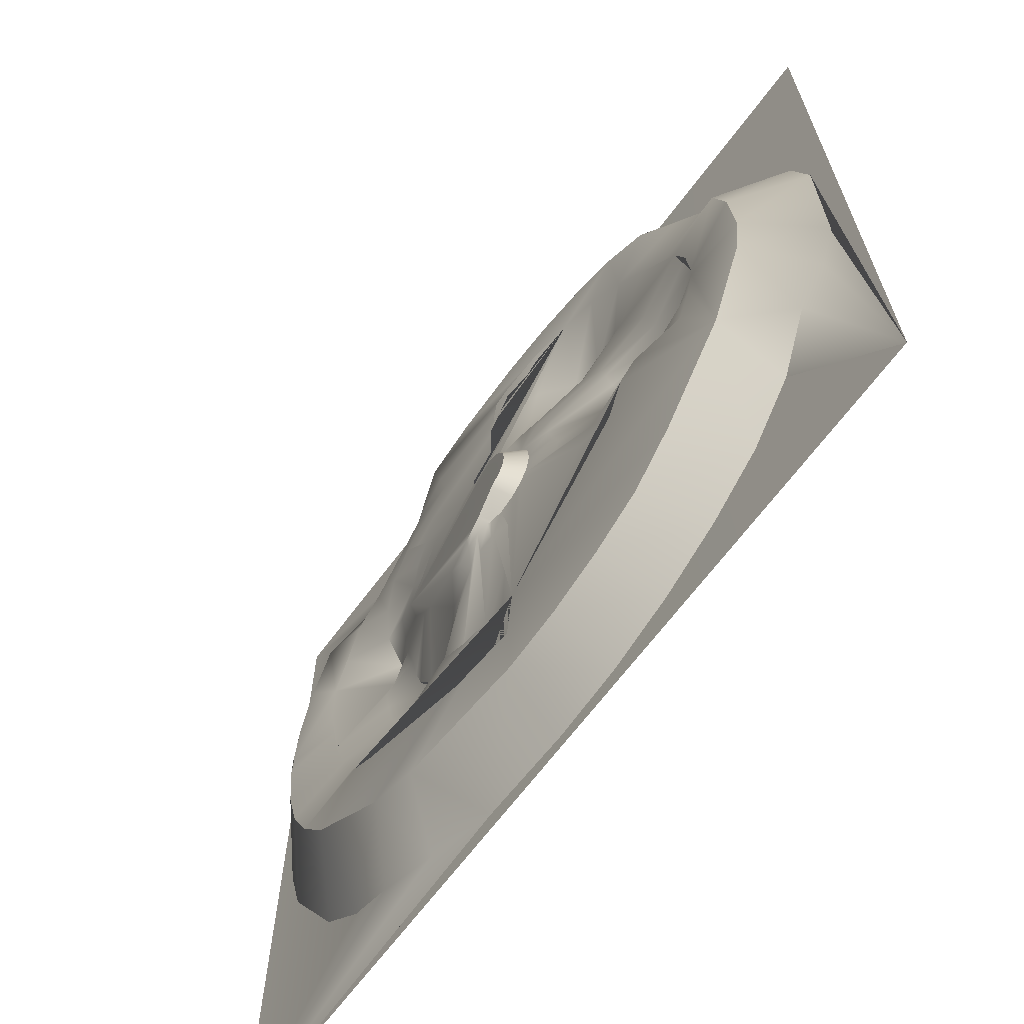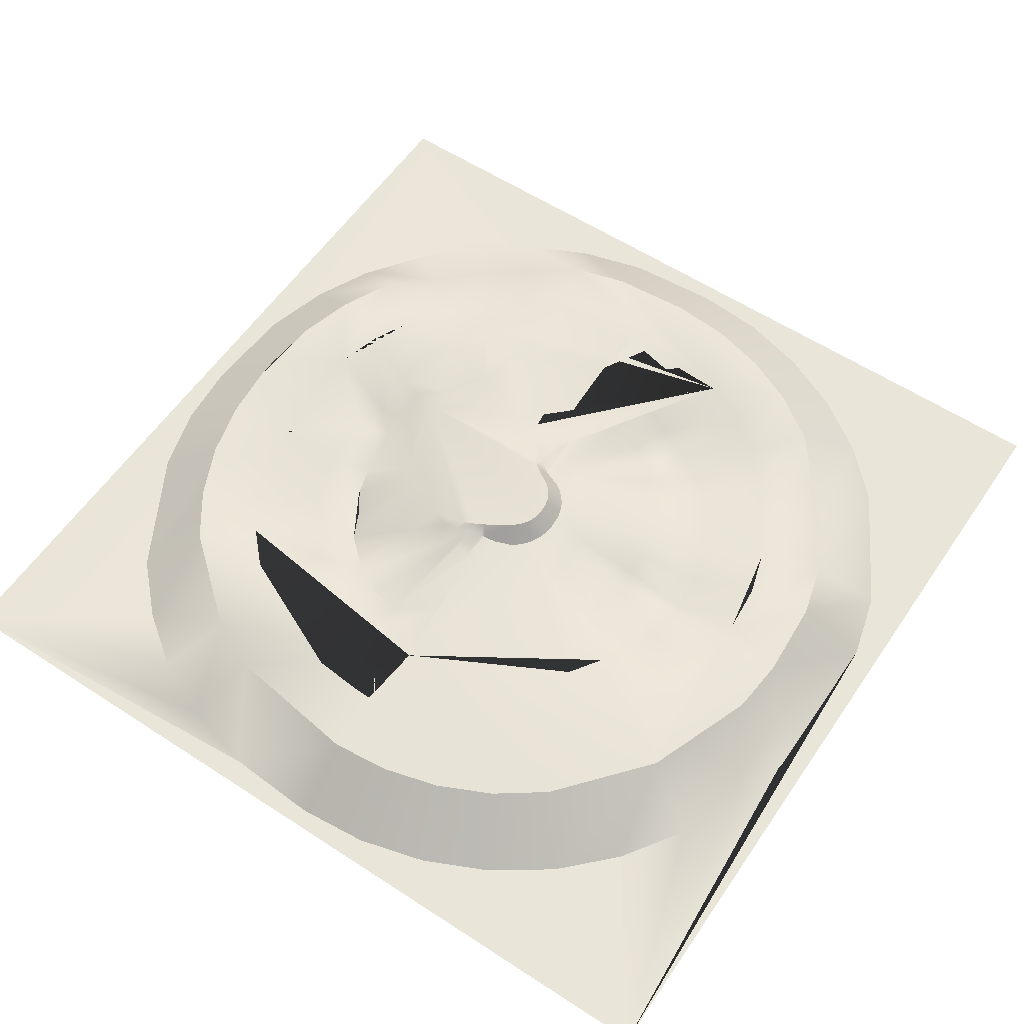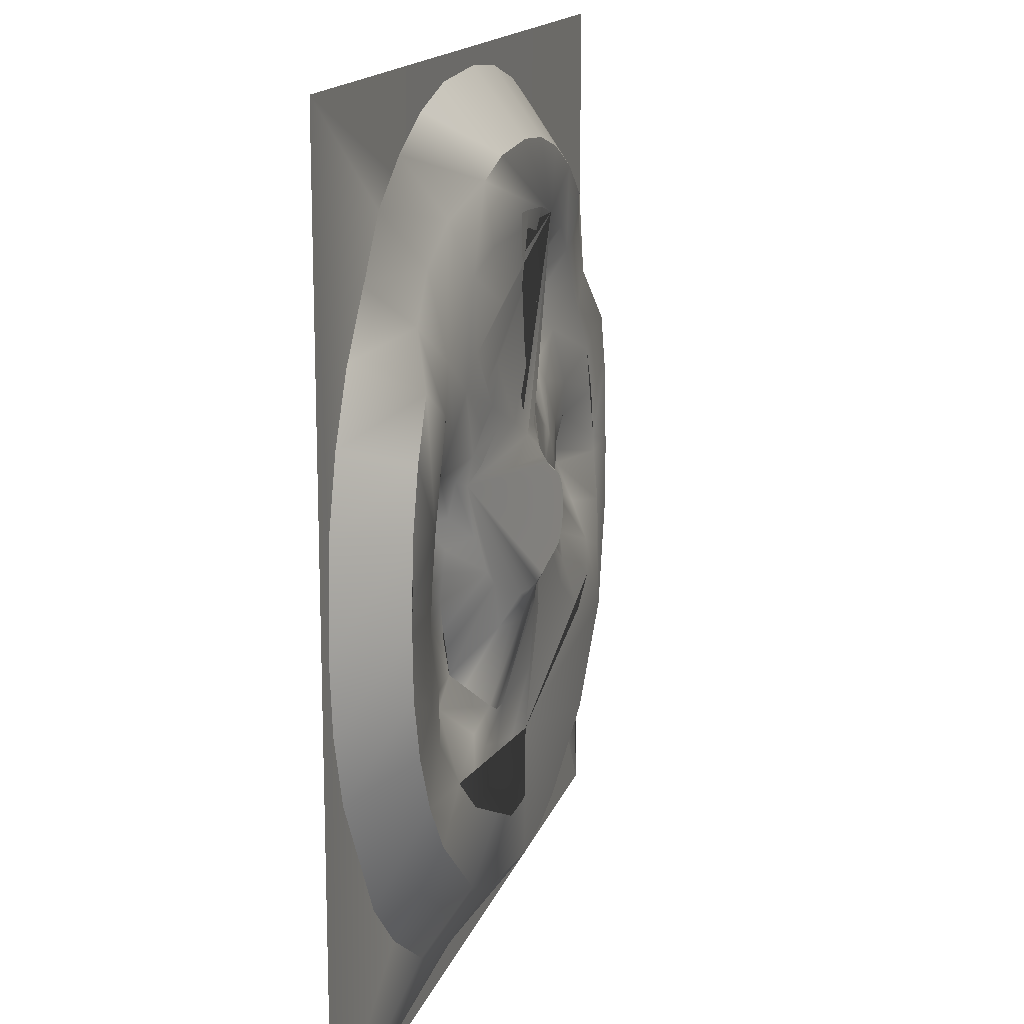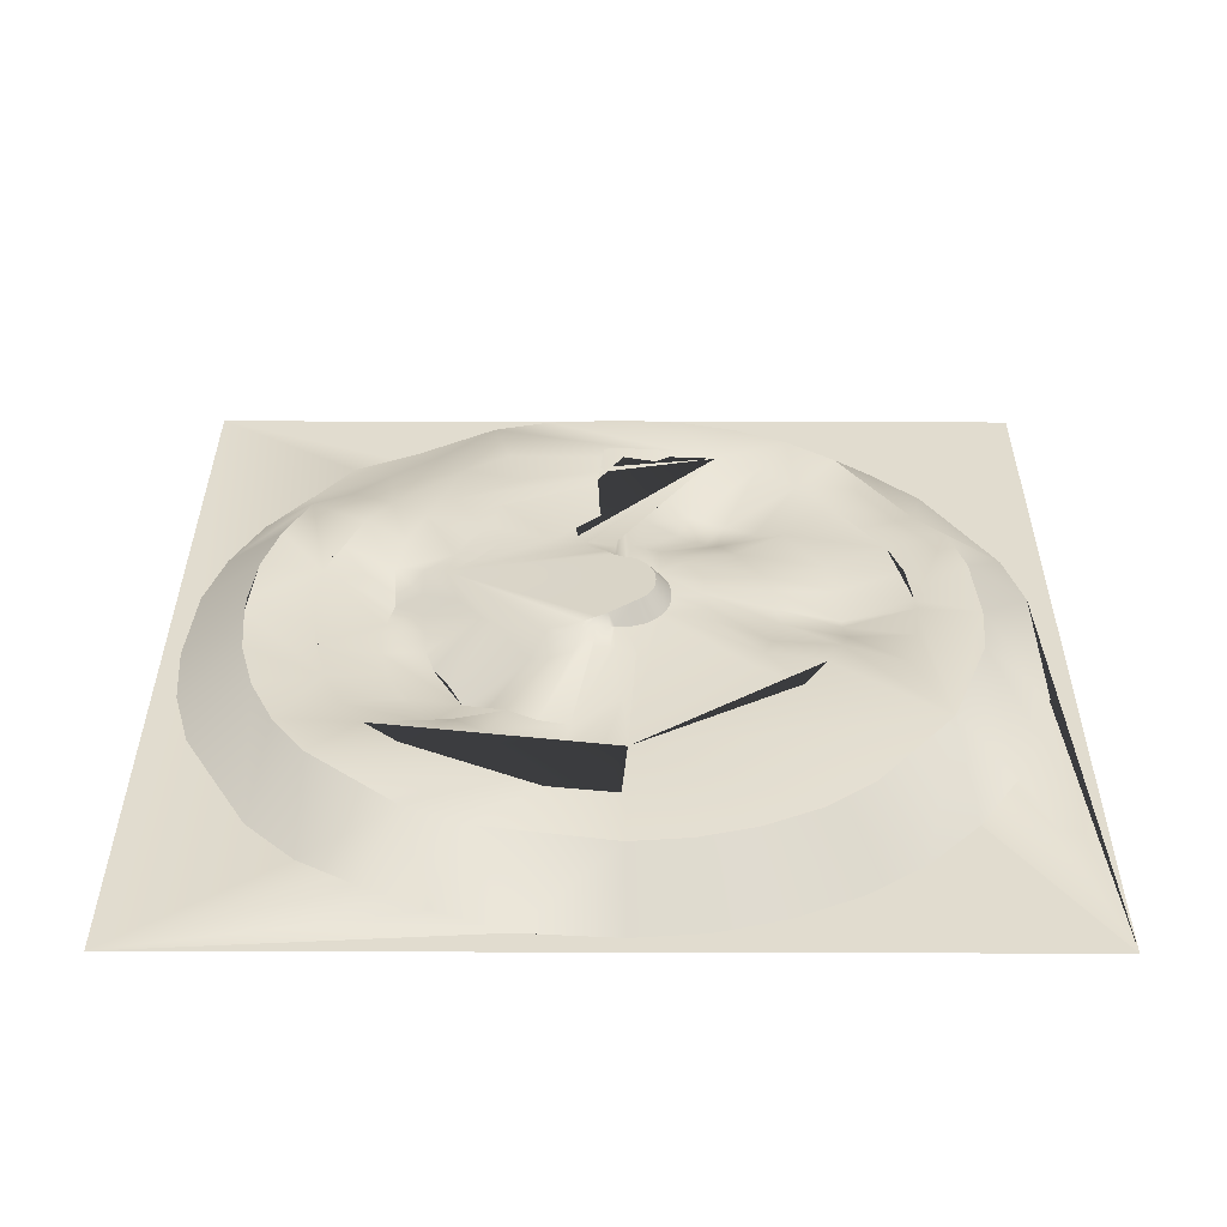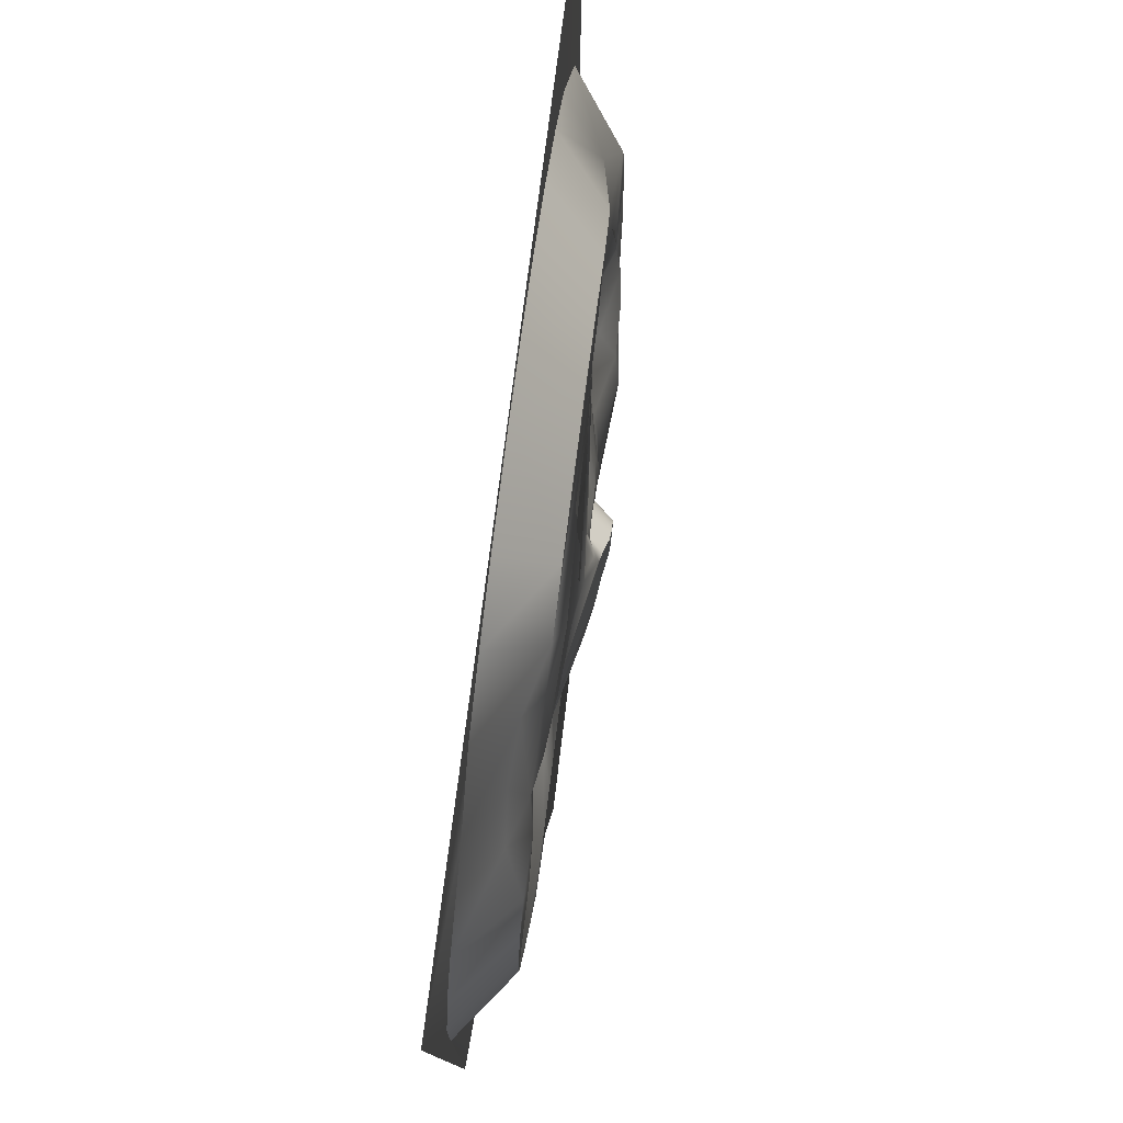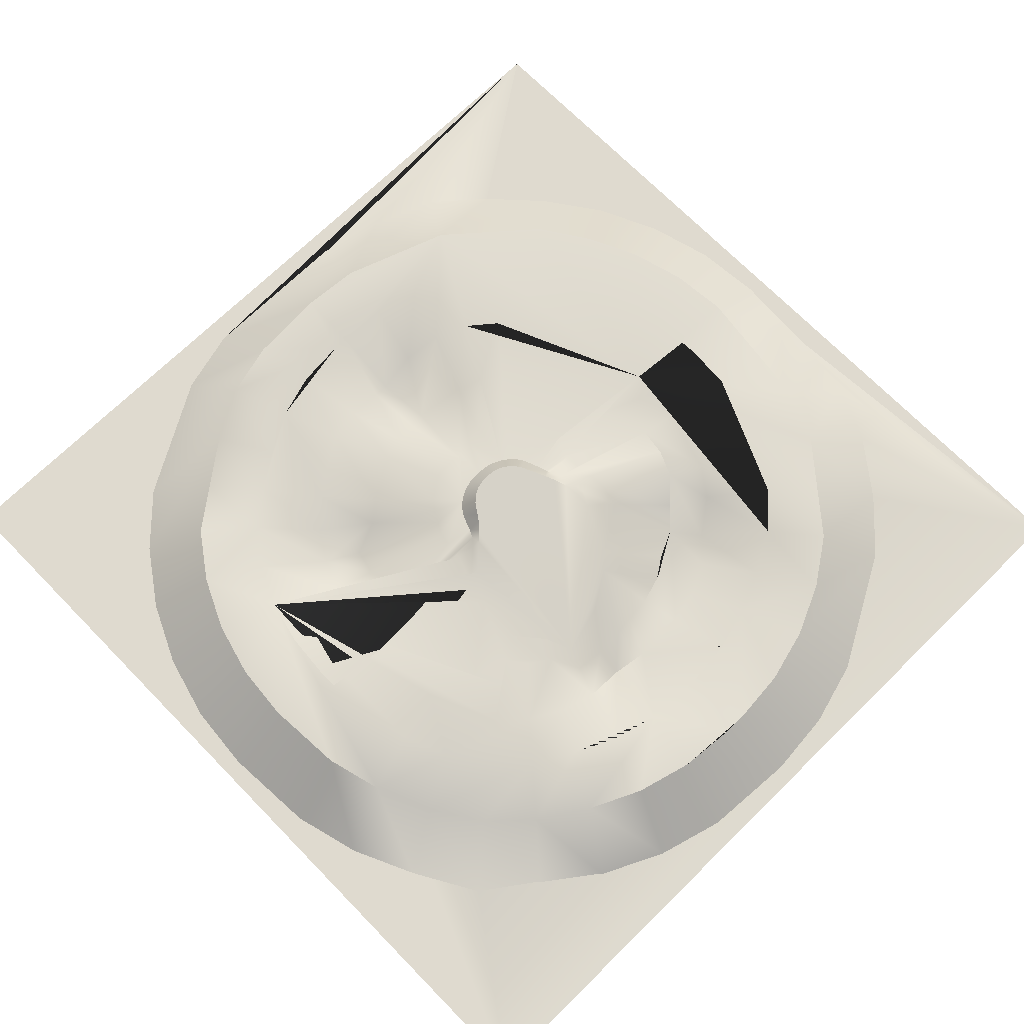
<metadata>
{"format":"obj","ext":"obj","renderer":"f3d","projection":"perspective","resolution":1024,"background":"white","views":[{"elev":-66.6,"azim":-126.7,"up":"+Z"},{"elev":58.3,"azim":-146.0,"up":"+Y"},{"elev":15.3,"azim":105.0,"up":"+Z"},{"elev":34.5,"azim":-179.8,"up":"+Y"},{"elev":78.7,"azim":97.4,"up":"+Z"},{"elev":70.7,"azim":45.6,"up":"+Y"}]}
</metadata>
<code>
o Cube
v -0.5 0.5 0.5
v -0.5 0.5 -0.5
v 0.5 0.5 0.5
v 0.5 0.5 -0.5
v 0.473 0.5 0.09539
v 0.452 0.5 0.1738
v 0.4177 0.5 0.2473
v 0.3712 0.5 0.3138
v 0.322 0.5027 0.3749
v 0.2473 0.5 0.4177
v 0.1738 0.5 0.452
v 0.09539 0.5 0.473
v -0.01456 0.5 0.4801
v -0.09539 0.5 0.473
v -0.1738 0.5 0.452
v -0.2473 0.5 0.4177
v -0.3138 0.5 0.3712
v -0.3712 0.5 0.3138
v -0.452 0.5 0.1738
v -0.473 0.5 0.09539
v 0.4801 0.5 -0.01456
v 0.5 0.5 -0.5
v 0.09539 0.5 -0.473
v 0.1747 0.5116 -0.4536
v 0.249 0.5145 -0.4204
v 0.3146 0.5056 -0.3724
v 0.3718 0.5036 -0.3146
v 0.452 0.5 -0.1738
v 0.473 0.5 -0.09539
v -0.01456 0.5 -0.4801
v -0.5 0.5 -0.5
v -0.473 0.5 -0.09539
v -0.4528 0.5043 -0.1742
v -0.4205 0.5152 -0.248
v -0.3718 0.5037 -0.3141
v -0.3138 0.5 -0.3712
v -0.2473 0.5 -0.4177
v -0.1738 0.5 -0.452
v -0.09539 0.5 -0.473
v -0.3317 0.5589 0.009091
v -0.009458 0.5615 0.3304
v -0.3263 0.5572 0.06765
v -0.3102 0.5552 0.1203
v -0.2839 0.5491 0.1685
v -0.2527 0.55 0.2138
v -0.2156 0.553 0.2547
v -0.1717 0.5572 0.2884
v -0.1213 0.558 0.3118
v -0.06755 0.5612 0.3255
v -0.008996 0.5588 -0.3316
v -0.3319 0.5596 -0.009059
v -0.314 0.569 -0.1221
v -0.3279 0.5657 -0.06807
v 0.01213 0.5604 0.3304
v 0.3303 0.5544 0.01122
v 0.125 0.561 0.3118
v 0.1774 0.5548 0.2898
v 0.2608 0.5517 0.2193
v 0.2884 0.5572 0.1717
v 0.3119 0.5572 0.1213
v 0.3263 0.5572 0.06765
v 0.3277 0.5484 -0.01691
v 0.009234 0.5606 -0.3318
v 0.3218 0.5486 -0.0654
v 0.3064 0.5461 -0.1187
v 0.2839 0.5475 -0.169
v 0.2569 0.5594 -0.2178
v 0.2181 0.5654 -0.258
v 0.06804 0.5632 -0.3271
v -0.4049 0.5577 -0.01227
v -0.3993 0.5595 -0.08053
v -0.3532 0.5626 -0.2088
v -0.2652 0.5606 -0.3133
v -0.2086 0.5572 -0.3523
v -0.1465 0.5572 -0.3812
v -0.08045 0.5572 -0.3989
v -0.01227 0.5572 -0.4049
v 0.3986 0.5561 -0.08044
v 0.4049 0.5572 -0.01227
v 0.381 0.5563 -0.1465
v 0.3523 0.5572 -0.2086
v 0.3132 0.5588 -0.2649
v 0.2087 0.5588 -0.3524
v 0.1467 0.5592 -0.3814
v -0.01227 0.5572 0.4048
v -0.08045 0.5572 0.3989
v -0.1465 0.5572 0.3812
v -0.2086 0.5572 0.3523
v -0.2645 0.5558 0.3128
v -0.3112 0.5439 0.2632
v -0.3497 0.5407 0.2072
v -0.3811 0.5565 0.1465
v -0.3989 0.5572 0.08045
v 0.08045 0.5572 0.3989
v 0.1465 0.5571 0.3812
v 0.2096 0.538 0.3504
v 0.2671 0.5335 0.3122
v 0.313 0.5368 0.2637
v 0.3523 0.5572 0.2086
v 0.3812 0.5572 0.1465
v 0.3989 0.5572 0.08045
v 0.4049 0.5572 0.01227
v -0.1857 0.5391 -0.01037
v -0.1723 0.5574 -0.06861
v -0.161 0.5632 -0.09709
v -0.1441 0.5661 -0.1227
v -0.01161 0.5631 -0.1797
v 0.2049 0.5248 -0.04347
v 0.2083 0.5289 -0.01076
v 0.195 0.5247 -0.07634
v 0.1803 0.5194 -0.108
v 0.1608 0.5208 -0.1367
v 0.137 0.5277 -0.1623
v 0.1101 0.5511 -0.1853
v 0.07844 0.5493 -0.2
v 0.04399 0.547 -0.2057
v -0.009966 0.5601 0.1787
v -0.03998 0.5505 0.1793
v -0.07408 0.5277 0.1868
v -0.1068 0.5208 0.1784
v -0.1188 0.542 0.1419
v -0.138 0.5481 0.1176
v -0.1696 0.5514 0.06562
v -0.1765 0.551 0.03708
v -0.1798 0.5453 0.009699
v 0.01625 0.5645 0.182
v 0.1299 0.5657 0.1933
v 0.1619 0.5632 0.1776
v 0.2132 0.5445 0.08638
v 0.2148 0.5365 0.04947
v 0.2129 0.5332 0.01513
v -0.2525 0.5329 -0.006966
v -0.2544 0.5518 -0.05296
v -0.2439 0.5716 -0.0955
v -0.2252 0.5776 -0.1338
v -0.1996 0.5733 -0.1685
v -0.01546 0.5575 -0.2546
v 0.2524 0.5279 -0.05174
v 0.2573 0.5293 -0.01446
v 0.2426 0.529 -0.09414
v 0.2237 0.528 -0.1331
v 0.1935 0.5187 -0.1638
v 0.1664 0.549 -0.1981
v 0.1321 0.5523 -0.2227
v 0.05189 0.5429 -0.2497
v 0.01323 0.5495 -0.2556
v -0.01344 0.5567 0.2537
v -0.05308 0.5475 0.2485
v -0.09152 0.5215 0.2349
v -0.1295 0.5187 0.2175
v -0.1652 0.5246 0.1951
v -0.1953 0.542 0.1655
v -0.2416 0.5449 0.0939
v -0.2526 0.5403 0.05246
v -0.2534 0.5294 0.009302
v 0.01924 0.5622 0.2557
v 0.1076 0.5649 0.2512
v 0.1884 0.5606 0.2139
v 0.2177 0.5578 0.1818
v 0.2378 0.5501 0.1423
v 0.2481 0.5391 0.098
v 0.2462 0.5191 0.05105
v 0.2529 0.5233 0.01024
v -0.0638 0.5708 -0.000846
v -0.06259 0.5708 -0.01467
v -0.05992 0.5708 -0.02461
v -0.05557 0.5708 -0.03395
v -0.04967 0.5708 -0.04238
v -0.04238 0.5708 -0.04967
v -0.03395 0.5708 -0.05557
v -0.01458 0.5713 -0.06284
v -0.001829 0.5742 -0.0657
v 0.05344 0.5746 -0.07956
v 0.0341 0.5783 -0.07634
v 0.01732 0.579 -0.07135
v 0.003122 0.5757 -0.06714
v -0.002491 0.5768 0.06896
v -0.01458 0.5715 0.06296
v -0.03395 0.5708 0.05557
v -0.04238 0.5708 0.04967
v -0.04967 0.5708 0.04238
v -0.05557 0.5708 0.03395
v -0.05992 0.5708 0.02461
v -0.06259 0.5708 0.01467
v 0.03882 0.5697 0.1114
v 0.007585 0.5782 0.07846
v 0.1758 0.5518 0.04516
v 0.1725 0.5517 0.01868
v -0.09871 0.571 -0.002384
v -0.1042 0.5681 -0.02252
v -0.1103 0.5669 -0.04478
v -0.1056 0.5684 -0.06424
v -0.02452 0.5698 -0.1106
v -0.002313 0.5714 -0.09879
v 0.08959 0.5561 -0.1021
v 0.06577 0.5619 -0.1062
v 0.04201 0.5687 -0.1039
v 0.02146 0.5721 -0.09946
v 0.002447 0.5717 -0.09884
v -0.002369 0.5708 0.09868
v -0.02075 0.5708 0.09707
v -0.03659 0.5708 0.09282
v -0.05145 0.5708 0.08589
v -0.06514 0.5706 0.07678
v -0.07915 0.569 0.06717
v -0.09932 0.5676 0.03928
v -0.09999 0.5695 0.02134
v -0.09869 0.5709 0.002364
v 0.04372 0.5676 0.1406
v 0.002429 0.5708 0.09889
v 0.143 0.5638 0.1502
v 0.1652 0.5591 0.1319
v 0.18 0.5531 0.1067
v 0.189 0.5497 0.07774
v 0.1912 0.5464 0.04719
v -0.0465 0.5918 -0.000617
v -0.04561 0.5918 -0.01069
v -0.04367 0.5918 -0.01794
v -0.0405 0.5918 -0.02474
v -0.03619 0.5918 -0.03089
v -0.03089 0.5918 -0.03621
v -0.02484 0.5916 -0.04073
v 0.1444 0.5582 -0.02561
v 0.1284 0.5613 -0.04337
v 0.06973 0.5743 -0.07033
v 0.05016 0.5787 -0.07037
v 0.03227 0.5823 -0.06695
v 0.01692 0.5846 -0.06156
v 0.005107 0.586 -0.0562
v -0.00214 0.5861 0.05693
v -0.01093 0.5881 0.04998
v -0.01823 0.5907 0.04479
v -0.02484 0.5916 0.04072
v -0.03089 0.5918 0.03621
v -0.03619 0.5918 0.03089
v -0.0405 0.5918 0.02474
v -0.04367 0.5918 0.01794
v -0.04561 0.5918 0.01069
v 0.03494 0.5727 0.0965
v 0.009086 0.5834 0.06888
v 0.06848 0.5673 0.1175
v 0.1244 0.5632 0.1226
v 0.1579 0.5559 0.09181
v 0.1652 0.5543 0.01914
f 23 24 22
f 24 25 22
f 25 26 22
f 57 58 159 158 157 56
f 32 33 31
f 33 34 31
f 34 35 31
f 123 122 205 206
f 114 113 112 142 143 144
f 36 73 74 37
f 37 74 75 38
f 38 75 76 39
f 39 76 77 30
f 79 21 29 78
f 78 29 28 80
f 48 47 88 87 86 85 94 95 56 157 158 128 127 241 239 185 209 210 126 156 54 41 49
f 175 174 197 115 116 198
f 83 25 24 84
f 27 82 81 80 28
f 13 85 86 14
f 14 86 87 15
f 15 87 88 16
f 16 88 89 17
f 224 110 111 112 195 225
f 91 92 19 18 17 89 90
f 19 92 93 20
f 121 122 152 151 150 120
f 94 12 11 95
f 95 11 10 96
f 96 10 9 97
f 97 9 8 98
f 98 8 7 99
f 99 7 6 100
f 100 6 5 101
f 70 71 32 20 93
f 214 244 223 224 225 226 227 228 229 222 221 220 219 218 217 216 238 237 236 235 234 233 232 231 230 240 239 241 242 243 213
f 122 123 153 152
f 72 71 70 51 53 52 134 135
f 67 66 81 82
f 188 187 215 214 129 130 131 223 244
f 45 44 91 90
f 44 43 92 91
f 57 56 95 96
f 59 58 98 99
f 62 55 102 79
f 112 111 110 108 138 140 141 142
f 61 60 59 99 100 101 102 55
f 13 12 94 85
f 69 63 146 145
f 49 41 147 148
f 58 59 160 159
f 48 49 148 149
f 181 182 183 184 164 189 208 207 206 205 204 203 202 201 178 179 180
f 59 60 161 160
f 47 48 149 150
f 60 61 162 161
f 46 47 150 151
f 61 55 163 162
f 45 46 151 152
f 41 54 156 147
f 65 66 141 140
f 51 40 155 132
f 42 43 153 154
f 66 67 142 141
f 63 50 137 146
f 40 42 154 155
f 67 68 143 142
f 53 51 132 133
f 43 44 45 152 153
f 52 53 133 134
f 104 103 189 190 191
f 104 105 135 134
f 105 106 136 135
f 107 116 145 146 137
f 68 69 145 144 143
f 108 109 139 138
f 137 50 63 69 68 67 82 83 84 77 76 75 74 73 72 135 136 106 168 169 170 171 193 194 107
f 223 131 109 108 110 224
f 117 118 148 147
f 118 119 149 148
f 119 120 150 149
f 101 5 21 79 102
f 123 124 154 153
f 124 125 155 154
f 116 107 194 199 198
f 167 168 106 105 192 191 190 165 166
f 130 129 161 162
f 131 130 162 163
f 126 117 147 156
f 109 131 163 139
f 125 103 132 155
f 184 183 237 238
f 23 30 77 84 24
f 103 125 208 189
f 124 123 206 207
f 125 124 207 208
f 112 113 195
f 46 45 90 89 88 47
f 113 114 196 195
f 114 115 197 196
f 105 104 191 192
f 72 73 36 35 34
f 58 57 96 97 98
f 20 32 31 35 36 37 38 39 30 23 22 4 2 1 3 9 10 11 12 13 14 15 16 17 18 19
f 117 126 210 200 177 178 201 118
f 119 118 201 202
f 120 119 202 203
f 121 120 203 204
f 122 121 204 205
f 164 165 190 189
f 65 64 62 79 78 80 81 66
f 40 51 70 93 92 43 42
f 171 172 194 193
f 116 115 114 144 145
f 5 6 7 8 9 3 4 22 26 27 28 29 21
f 213 243 242 211 212 159 160 161 129 214
f 176 175 198 199
f 185 186 210 209
f 173 226 225 195 196 197 174
f 214 215 187 188 244
f 186 177 200 210
f 172 176 199 194
f 26 25 83 82 27
f 71 72 34 33 32
f 179 178 231 232 233
f 165 164 216 217
f 186 185 239 240
f 166 165 217 218
f 64 65 140 138 139 163 55 62
f 173 174 227 226
f 167 166 218 219
f 211 242 241 127 128 158 159 212
f 174 175 228 227
f 168 167 219 220
f 175 176 229 228
f 169 168 220 221
f 178 177 230 231
f 170 169 221 222
f 164 184 238 216
f 172 171 170 222 229 176
f 180 179 233 234
f 181 180 234 235
f 177 186 240 230
f 182 181 235 236
f 103 104 134 133 132
f 183 182 236 237

</code>
